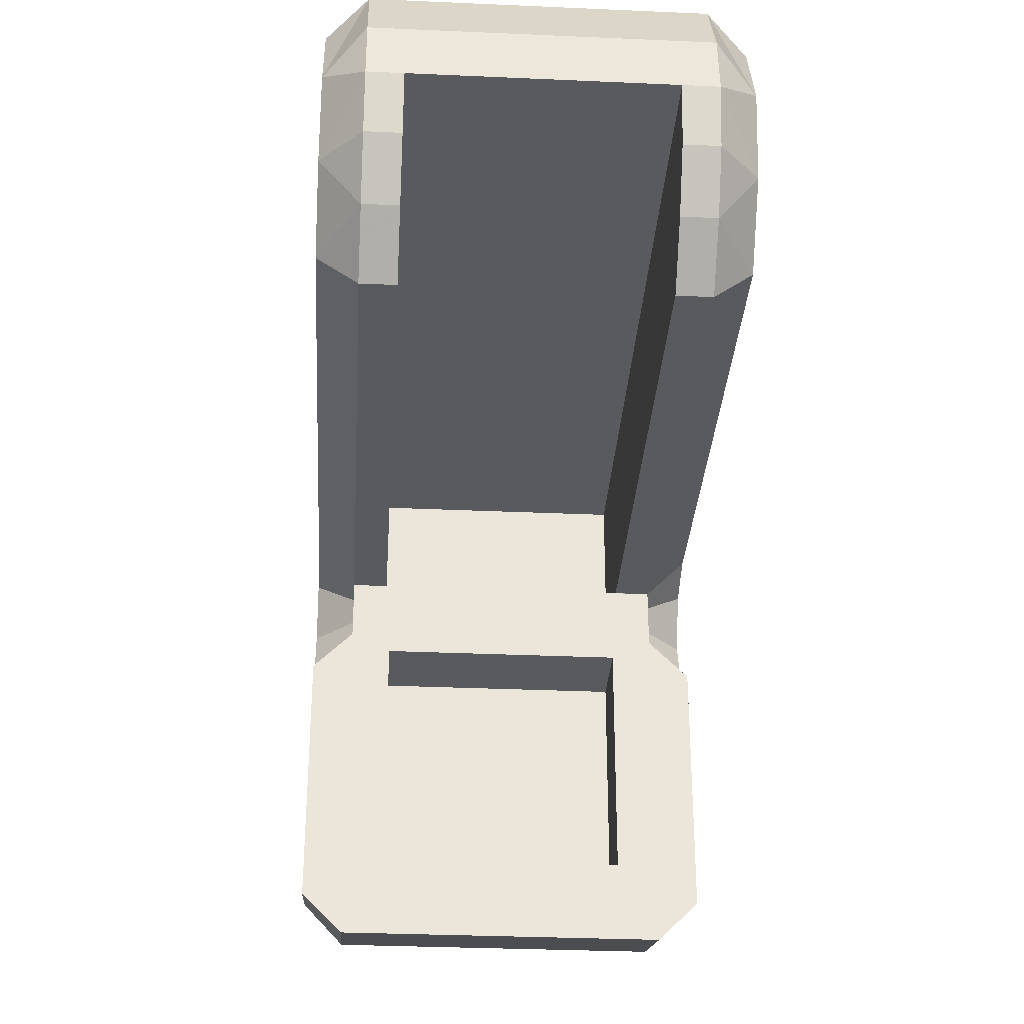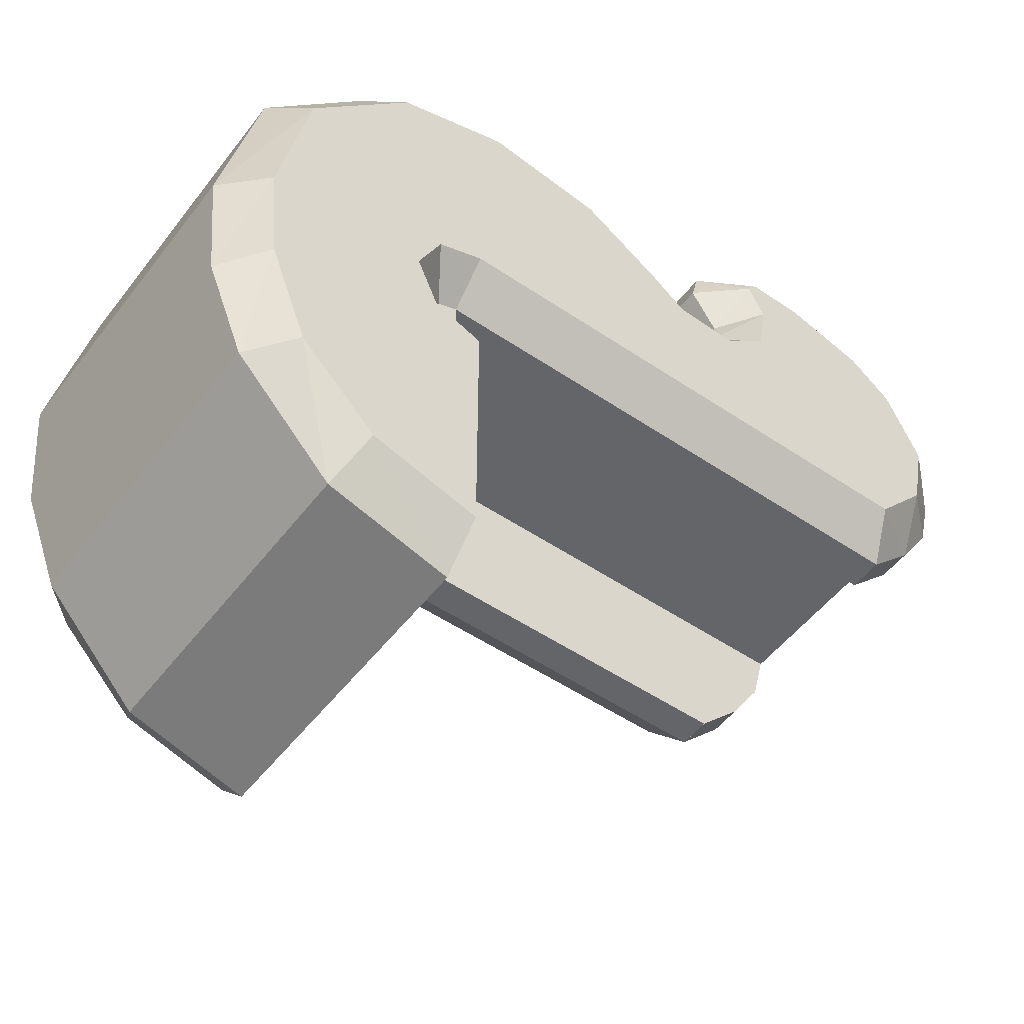
<metadata>
{"format":"obj","ext":"obj","renderer":"f3d","projection":"perspective","resolution":1024,"background":"white","views":[{"elev":-31.7,"azim":176.4,"up":"+Z"},{"elev":-51.4,"azim":53.7,"up":"+Z"}]}
</metadata>
<code>
v -0.4 -0.0528 0.3697
v -0.4 -0.0761 0.4254
v -0.4 -0.05075 0.4808
v -0.4 0 0.3487
v -0.4 0 0.3487
v -0.4 -0.05075 0.4808
v -0.4 0 0.5
v -0.4 0.8133 1.366
v -0.5 0.9224 1.315
v -0.5 0.9146 1.295
v -0.5 0.9146 1.295
v -0.4 0.7929 1.286
v -0.4 0.8133 1.366
v -0.4 0.9344 1.429
v -0.5 0.9417 1.329
v -0.5 0.9224 1.315
v -0.4 0.9344 1.429
v -0.5 0.9224 1.315
v -0.4 0.8133 1.366
v -0.4 0.9344 1.429
v -0.5 1.087 1.327
v -0.5 0.9417 1.329
v -0.5 1.087 1.327
v -0.4 0.9344 1.429
v -0.4 1.191 1.411
v -0.5 1.087 1.327
v -0.4 1.191 1.411
v -0.5 1.296 1.266
v -0.4 1.191 1.411
v -0.4 1.333 1.36
v -0.5 1.296 1.266
v -0.4 1.333 1.36
v -0.4 1.477 1.242
v -0.5 1.408 1.174
v -0.5 1.296 1.266
v -0.4 1.477 1.242
v -0.5 1.494 0.9754
v -0.5 1.408 1.174
v -0.4 1.578 1.057
v -0.5 1.494 0.9754
v -0.4 1.477 1.242
v -0.5 1.451 0.7659
v -0.5 1.494 0.9754
v -0.4 1.598 0.9058
v -0.4 1.598 0.9058
v -0.5 1.494 0.9754
v -0.4 1.578 1.057
v -0.4 1.598 0.9058
v -0.4 1.562 0.7628
v -0.5 1.451 0.7659
v -0.4 1.562 0.7628
v -0.4 1.474 0.6277
v -0.5 1.451 0.7659
v -0.5 1.451 0.7659
v -0.4 1.474 0.6277
v -0.5 1.309 0.6
v -0.4 1.474 0.6277
v -0.4 1.351 0.5
v -0.5 1.309 0.6
v -0.4 0.7929 1.286
v -0.5 0.9146 1.295
v -0.4 0.8605 1.169
v -0.4 0.8605 1.169
v -0.5 0.9146 1.295
v -0.5 0.956 1.203
v -0.5 0.9299 1.05
v -0.4 0.8386 1.092
v -0.5 0.956 1.203
v -0.5 0.956 1.203
v -0.4 0.8386 1.092
v -0.4 0.8605 1.169
v -0.5 0.9299 1.05
v -0.4 0.7712 1.042
v -0.4 0.8386 1.092
v -0.5 0.9299 1.05
v -0.5 0.8163 0.9514
v -0.4 0.7712 1.042
v -0.4 0.7056 1.044
v -0.4 0.7712 1.042
v -0.5 0.8163 0.9514
v -0.5 0.6506 0.9589
v -0.5 0.6506 0.9589
v -0.5 0.5605 1.032
v -0.4 0.6266 1.108
v -0.4 0.7056 1.044
v -0.4 1.578 1.057
v -0.3125 1.598 0.9058
v -0.4 1.598 0.9058
v -0.4 1.598 0.9058
v -0.3125 1.598 0.9058
v -0.3125 1.562 0.7628
v -0.4 1.562 0.7628
v -0.4 1.562 0.7628
v -0.3125 1.562 0.7628
v -0.3125 1.474 0.6277
v -0.4 1.474 0.6277
v -0.4 1.351 0.5
v -0.4 1.474 0.6277
v -0.3125 1.474 0.6277
v -0.3125 1.351 0.5
v -0.3125 1.562 0.7628
v -0.3125 1.598 0.9058
v -0.3125 1.351 0.5
v -0.3125 1.474 0.6277
v -0.3125 1.351 0.5
v -0.3125 1.598 0.9058
v -0.3125 -0.2512 0.9058
v -0.3125 -0.0005 0.5
v -0.3125 -0.2512 0.9058
v -0.3125 -0.2512 0.4996
v -0.3125 -0.0005 0.5
v -0.4 -0.000125 0.5
v -0.4 1.351 0.5
v -0.3125 1.351 0.5
v -0.3125 -0.000125 0.5
v -0.5 1.309 0.6
v -0.4 1.351 0.5
v -0.4 0 0.5
v -0.5 -0.00045 0.6
v -0.4 -0.05075 0.4808
v -0.5 -0.1172 0.5556
v -0.5 -0.00045 0.6
v -0.4 0 0.5
v -0.5 -0.1761 0.4268
v -0.5 -0.1172 0.5556
v -0.4 -0.05075 0.4808
v -0.4 -0.0761 0.4254
v -0.5 -0.122 0.2974
v -0.5 -0.1761 0.4268
v -0.4 -0.0761 0.4254
v -0.4 -0.0528 0.3697
v -0.5 0 0.2487
v -0.5 -0.122 0.2974
v -0.4 -0.0528 0.3697
v -0.4 0 0.3487
v -0.5 0.5605 1.032
v -0.4 0.3459 1.281
v -0.4 0.6266 1.108
v -0.4 0.3459 1.281
v -0.5 0.5605 1.032
v -0.5 0.3527 1.172
v -0.5 0.3527 1.172
v -0.4 0.03035 1.314
v -0.4 0.3459 1.281
v -0.4 0.03035 1.314
v -0.5 0.3527 1.172
v -0.5 0.0498 1.215
v -0.5 0.0498 1.215
v -0.4 -0.3234 1.179
v -0.4 0.03035 1.314
v -0.4 -0.3234 1.179
v -0.5 0.0498 1.215
v -0.5 -0.2379 1.117
v -0.4 -0.5813 0.8671
v -0.5 -0.2379 1.117
v -0.5 -0.4989 0.8078
v -0.4 -0.5813 0.8671
v -0.4 -0.3234 1.179
v -0.5 -0.2379 1.117
v -0.4 -0.6757 0.4066
v -0.4 -0.5813 0.8671
v -0.5 -0.4989 0.8078
v -0.4 -0.6757 0.4066
v -0.5 -0.4989 0.8078
v -0.5 -0.5757 0.4072
v -0.4 -0.6451 0.097
v -0.4 -0.6757 0.4066
v -0.5 -0.5757 0.4072
v -0.5 -0.5497 0.1291
v -0.4 -0.6451 0.097
v -0.5 -0.5497 0.1291
v -0.4 -0.5482 -0.1488
v -0.4 -0.5482 -0.1488
v -0.5 -0.5497 0.1291
v -0.5 -0.4541 -0.1271
v -0.4 -0.3038 -0.4138
v -0.4 -0.5482 -0.1488
v -0.5 -0.4541 -0.1271
v -0.5 -0.4541 -0.1271
v -0.5 -0.2632 -0.3217
v -0.4 -0.3038 -0.4138
v -0.4 0 -0.5
v -0.4 -0.3038 -0.4138
v -0.5 -0.2632 -0.3217
v -0.5 -0.2632 -0.3217
v -0.5 0 -0.3997
v -0.4 0 -0.5
v 0.4 1.191 1.411
v -0.4 1.191 1.411
v -0.4 0.9344 1.429
v 0.4 0.9344 1.429
v 0.4 1.333 1.36
v -0.4 1.333 1.36
v -0.4 1.191 1.411
v 0.4 1.191 1.411
v 0.4 1.477 1.242
v -0.4 1.477 1.242
v -0.4 1.333 1.36
v 0.4 1.333 1.36
v 0.4 1.578 1.057
v -0.4 1.578 1.057
v -0.4 1.477 1.242
v 0.4 1.477 1.242
v 0.4 -0.5813 0.8671
v -0.4 -0.5813 0.8671
v -0.4 -0.6757 0.4066
v 0.4 -0.6757 0.4066
v 0.3125 1.598 0.9058
v -0.3125 1.598 0.9058
v -0.4 1.578 1.057
v 0.4 1.578 1.057
v -0.3125 -0.0005 0.5
v -0.3125 -0.2512 0.4996
v 0.3125 -0.2512 0.4996
v 0.3125 -0.0005 0.5
v 0.4 -0.05075 0.4808
v 0.4 -0.0761 0.4254
v 0.4 -0.0528 0.3697
v 0.4 0 0.3487
v 0.4 0 0.3487
v 0.4 0 0.5
v 0.4 -0.05075 0.4808
v 0.4 0.9344 1.429
v -0.4 0.9344 1.429
v -0.4 0.8133 1.366
v 0.4 0.8133 1.366
v 0.4 0.8133 1.366
v -0.4 0.8133 1.366
v -0.4 0.7929 1.286
v 0.4 0.7929 1.286
v 0.5 0.9224 1.315
v 0.4 0.8133 1.366
v 0.5 0.9146 1.295
v 0.4 0.7929 1.286
v 0.5 0.9146 1.295
v 0.4 0.8133 1.366
v 0.5 0.9417 1.329
v 0.4 0.9344 1.429
v 0.5 0.9224 1.315
v 0.5 0.9224 1.315
v 0.4 0.9344 1.429
v 0.4 0.8133 1.366
v 0.5 1.087 1.327
v 0.4 0.9344 1.429
v 0.5 0.9417 1.329
v 0.4 0.9344 1.429
v 0.5 1.087 1.327
v 0.4 1.191 1.411
v 0.4 1.191 1.411
v 0.5 1.087 1.327
v 0.5 1.296 1.266
v 0.4 1.333 1.36
v 0.4 1.191 1.411
v 0.5 1.296 1.266
v 0.5 1.408 1.174
v 0.4 1.477 1.242
v 0.4 1.333 1.36
v 0.5 1.296 1.266
v 0.5 1.408 1.174
v 0.5 1.494 0.9754
v 0.4 1.477 1.242
v 0.4 1.477 1.242
v 0.5 1.494 0.9754
v 0.4 1.578 1.057
v 0.4 1.598 0.9058
v 0.5 1.494 0.9754
v 0.5 1.451 0.7659
v 0.4 1.578 1.057
v 0.5 1.494 0.9754
v 0.4 1.598 0.9058
v 0.5 1.451 0.7659
v 0.4 1.562 0.7628
v 0.4 1.598 0.9058
v 0.5 1.451 0.7659
v 0.4 1.474 0.6277
v 0.4 1.562 0.7628
v 0.5 1.309 0.6
v 0.4 1.474 0.6277
v 0.5 1.451 0.7659
v 0.5 1.309 0.6
v 0.4 1.351 0.5
v 0.4 1.474 0.6277
v 0.4 0.7929 1.286
v -0.4 0.7929 1.286
v -0.4 0.8605 1.169
v 0.4 0.8605 1.169
v 0.5 0.9146 1.295
v 0.4 0.7929 1.286
v 0.4 0.8605 1.169
v 0.5 0.9146 1.295
v 0.4 0.8605 1.169
v 0.5 0.956 1.203
v 0.4 0.8386 1.092
v 0.5 0.9299 1.05
v 0.5 0.956 1.203
v 0.4 0.8386 1.092
v 0.5 0.956 1.203
v 0.4 0.8605 1.169
v 0.4 0.7712 1.042
v 0.5 0.9299 1.05
v 0.4 0.8386 1.092
v 0.5 0.8163 0.9514
v 0.5 0.9299 1.05
v 0.4 0.7712 1.042
v 0.5 0.8163 0.9514
v 0.4 0.7712 1.042
v 0.4 0.7056 1.044
v 0.5 0.6506 0.9589
v 0.4 0.6266 1.108
v 0.5 0.5605 1.032
v 0.5 0.6506 0.9589
v 0.4 0.7056 1.044
v 0.4 0.8605 1.169
v -0.4 0.8605 1.169
v -0.4 0.8386 1.092
v 0.4 0.8386 1.092
v -0.4 0.7712 1.042
v 0.4 0.7712 1.042
v 0.4 0.8386 1.092
v -0.4 0.8386 1.092
v 0.4 0.7712 1.042
v -0.4 0.7712 1.042
v -0.4 0.7056 1.044
v 0.4 0.7056 1.044
v 0.4 0.7056 1.044
v -0.4 0.7056 1.044
v -0.4 0.6266 1.108
v 0.4 0.6266 1.108
v 0.4 0.6266 1.108
v -0.4 0.6266 1.108
v -0.4 0.3459 1.281
v 0.4 0.3459 1.281
v 0.4 0.3459 1.281
v -0.4 0.3459 1.281
v -0.4 0.03035 1.314
v 0.4 0.03035 1.314
v 0.4 0.03035 1.314
v -0.4 0.03035 1.314
v -0.4 -0.3234 1.179
v 0.4 -0.3234 1.179
v 0.4 -0.3234 1.179
v -0.4 -0.3234 1.179
v -0.4 -0.5813 0.8671
v 0.4 -0.5813 0.8671
v 0.3125 1.598 0.9058
v 0.4 1.578 1.057
v 0.4 1.598 0.9058
v 0.4 1.562 0.7628
v 0.3125 1.562 0.7628
v 0.3125 1.598 0.9058
v 0.4 1.598 0.9058
v 0.4 1.474 0.6277
v 0.3125 1.474 0.6277
v 0.3125 1.562 0.7628
v 0.4 1.562 0.7628
v 0.3125 1.351 0.5
v 0.3125 1.474 0.6277
v 0.4 1.474 0.6277
v 0.4 1.351 0.5
v 0.3125 1.474 0.6277
v 0.3125 1.351 0.5
v 0.3125 1.598 0.9058
v 0.3125 1.562 0.7628
v 0.3125 -0.0005 0.5
v 0.3125 -0.2512 0.9058
v 0.3125 1.598 0.9058
v 0.3125 1.351 0.5
v 0.3125 -0.2512 0.9058
v 0.3125 -0.0005 0.5
v 0.3125 -0.2512 0.4996
v 0.3125 -0.000375 0.5
v 0.3125 1.351 0.5
v 0.4 1.351 0.5
v 0.4 -0.000375 0.5
v 0.4 0 0.5
v 0.4 1.351 0.5
v 0.5 1.309 0.6
v 0.5 -0.00045 0.6
v 0.5 -0.00045 0.6
v 0.5 -0.1172 0.5556
v 0.4 -0.05075 0.4808
v 0.4 0 0.5
v 0.4 -0.05075 0.4808
v 0.5 -0.1172 0.5556
v 0.5 -0.1761 0.4268
v 0.4 -0.0761 0.4254
v 0.4 -0.0761 0.4254
v 0.5 -0.1761 0.4268
v 0.5 -0.122 0.2974
v 0.4 -0.0528 0.3697
v 0.4 -0.0528 0.3697
v 0.5 -0.122 0.2974
v 0.5 0 0.2487
v 0.4 0 0.3487
v 0.4 0.3459 1.281
v 0.5 0.5605 1.032
v 0.4 0.6266 1.108
v 0.5 0.5605 1.032
v 0.4 0.3459 1.281
v 0.5 0.3527 1.172
v 0.4 0.03035 1.314
v 0.5 0.3527 1.172
v 0.4 0.3459 1.281
v 0.5 0.3527 1.172
v 0.4 0.03035 1.314
v 0.5 0.0498 1.215
v 0.4 -0.3234 1.179
v 0.5 0.0498 1.215
v 0.4 0.03035 1.314
v 0.5 0.0498 1.215
v 0.4 -0.3234 1.179
v 0.5 -0.2379 1.117
v 0.5 -0.2379 1.117
v 0.4 -0.5813 0.8671
v 0.5 -0.4989 0.8078
v 0.4 -0.3234 1.179
v 0.4 -0.5813 0.8671
v 0.5 -0.2379 1.117
v 0.4 -0.5813 0.8671
v 0.4 -0.6757 0.4066
v 0.5 -0.4989 0.8078
v 0.5 -0.4989 0.8078
v 0.4 -0.6757 0.4066
v 0.5 -0.5757 0.4072
v 0.5 -0.5757 0.4072
v 0.4 -0.6757 0.4066
v 0.4 -0.6451 0.097
v 0.5 -0.5497 0.1291
v 0.4 -0.5482 -0.1488
v 0.5 -0.5497 0.1291
v 0.4 -0.6451 0.097
v 0.5 -0.4541 -0.1271
v 0.5 -0.5497 0.1291
v 0.4 -0.5482 -0.1488
v 0.5 -0.4541 -0.1271
v 0.4 -0.5482 -0.1488
v 0.4 -0.3038 -0.4138
v 0.4 -0.3038 -0.4138
v 0.5 -0.2632 -0.3217
v 0.5 -0.4541 -0.1271
v 0.5 -0.2632 -0.3217
v 0.4 -0.3038 -0.4138
v 0.4 0 -0.5
v 0.4 0 -0.5
v 0.5 0 -0.3997
v 0.5 -0.2632 -0.3217
v 0.4 -0.6757 0.4066
v -0.4 -0.6757 0.4066
v -0.4 -0.6451 0.097
v 0.4 -0.6451 0.097
v 0.4 -0.6451 0.097
v -0.4 -0.6451 0.097
v -0.4 -0.5482 -0.1488
v 0.4 -0.5482 -0.1488
v 0.4 -0.5482 -0.1488
v -0.4 -0.5482 -0.1488
v -0.4 -0.3038 -0.4138
v 0.4 -0.3038 -0.4138
v 0.4 0 -0.5
v 0.4 -0.3038 -0.4138
v -0.4 -0.3038 -0.4138
v -0.4 0 -0.5
v 0.3125 -0.0005 0.5
v 0.4 0 0.5
v 0.4 0 0.3487
v 0.3 0 0.3
v 0.3 0 0.3
v -0.3 0 0.3
v -0.3125 -0.0005 0.5
v 0.3125 -0.0005 0.5
v -0.3125 -0.0005 0.5
v -0.3 0 0.3
v -0.4 0 0.3487
v -0.4 0 0.5
v -0.3125 -0.2512 0.9058
v -0.3125 -0.2512 0.4996
v 0.3125 -0.2512 0.4996
v 0.3125 -0.2512 0.9058
v -0.3125 -0.2512 0.9058
v 0.3125 -0.2512 0.9058
v 0.3125 1.598 0.9058
v -0.3125 1.598 0.9058
v -0.3 -0.2 -0.3
v -0.3 -0.2 0.3
v 0.3 -0.2 0.3
v 0.3 -0.2 -0.3
v -0.3 -0.2 -0.3
v -0.3 0 -0.3
v -0.3 0 0.3
v -0.3 -0.2 0.3
v 0.3 -0.2 -0.3
v 0.3 0 -0.3
v -0.3 0 -0.3
v -0.3 -0.2 -0.3
v 0.3 -0.2 0.3
v 0.3 0 0.3
v 0.3 0 -0.3
v 0.3 -0.2 -0.3
v -0.3 -0.2 0.3
v -0.3 0 0.3
v 0.3 0 0.3
v 0.3 -0.2 0.3
v -0.5 0 0.2487
v -0.4 0 0.3487
v -0.3 0 0.3
v -0.3 0 -0.3
v -0.5 0 -0.3997
v -0.5 0 0.2487
v -0.3 0 -0.3
v -0.4 0 -0.5
v 0.4 0 -0.5
v -0.4 0 -0.5
v -0.3 0 -0.3
v 0.3 0 -0.3
v 0.3 0 0.3
v 0.4 0 0.3487
v 0.5 0 0.2487
v 0.3 0 -0.3
v 0.3 0 -0.3
v 0.5 0 0.2487
v 0.5 0 -0.3997
v 0.4 0 -0.5
v 0.5 0.9417 1.329
v 0.5 0.9224 1.315
v 0.5 0.9146 1.295
v 0.5 1.087 1.327
v 0.5 1.087 1.327
v 0.5 0.9146 1.295
v 0.5 0.956 1.203
v 0.5 1.296 1.266
v 0.5 1.408 1.174
v 0.5 1.296 1.266
v 0.5 0.956 1.203
v 0.5 1.494 0.9754
v 0.5 0.9299 1.05
v 0.5 1.451 0.7659
v 0.5 1.494 0.9754
v 0.5 0.956 1.203
v 0.5 0.8163 0.9514
v 0.5 1.309 0.6
v 0.5 1.451 0.7659
v 0.5 0.9299 1.05
v 0.5 0.6506 0.9589
v 0.5 -0.00045 0.6
v 0.5 1.309 0.6
v 0.5 0.8163 0.9514
v 0.5 -0.00045 0.6
v 0.5 0.6506 0.9589
v 0.5 0.5605 1.032
v 0.5 0.3527 1.172
v 0.5 -0.00045 0.6
v 0.5 0.3527 1.172
v 0.5 0.0498 1.215
v 0.5 -0.2379 1.117
v 0.5 -0.2379 1.117
v 0.5 -0.4989 0.8078
v 0.5 -0.1172 0.5556
v 0.5 -0.00045 0.6
v 0.5 -0.4989 0.8078
v 0.5 -0.5757 0.4072
v 0.5 -0.1761 0.4268
v 0.5 -0.1172 0.5556
v 0.5 -0.122 0.2974
v 0.5 -0.1761 0.4268
v 0.5 -0.5757 0.4072
v 0.5 -0.5497 0.1291
v 0.5 -0.122 0.2974
v 0.5 -0.5497 0.1291
v 0.5 -0.4541 -0.1271
v 0.5 0 0.2487
v 0.5 0 0.2487
v 0.5 -0.4541 -0.1271
v 0.5 -0.2632 -0.3217
v 0.5 0 -0.3997
v -0.5 0.9417 1.329
v -0.5 0.9224 1.315
v -0.5 0.9146 1.295
v -0.5 1.087 1.327
v -0.5 1.087 1.327
v -0.5 0.9146 1.295
v -0.5 0.956 1.203
v -0.5 1.296 1.266
v -0.5 1.408 1.174
v -0.5 1.296 1.266
v -0.5 0.956 1.203
v -0.5 1.494 0.9754
v -0.5 0.9299 1.05
v -0.5 1.451 0.7659
v -0.5 1.494 0.9754
v -0.5 0.956 1.203
v -0.5 0.8163 0.9514
v -0.5 1.309 0.6
v -0.5 1.451 0.7659
v -0.5 0.9299 1.05
v -0.5 0.6506 0.9589
v -0.5 -0.00045 0.6
v -0.5 1.309 0.6
v -0.5 0.8163 0.9514
v -0.5 -0.00045 0.6
v -0.5 0.6506 0.9589
v -0.5 0.5605 1.032
v -0.5 0.3527 1.172
v -0.5 -0.00045 0.6
v -0.5 0.3527 1.172
v -0.5 0.0498 1.215
v -0.5 -0.2379 1.117
v -0.5 -0.2379 1.117
v -0.5 -0.4989 0.8078
v -0.5 -0.1172 0.5556
v -0.5 -0.00045 0.6
v -0.5 -0.4989 0.8078
v -0.5 -0.5757 0.4072
v -0.5 -0.1761 0.4268
v -0.5 -0.1172 0.5556
v -0.5 -0.122 0.2974
v -0.5 -0.1761 0.4268
v -0.5 -0.5757 0.4072
v -0.5 -0.5497 0.1291
v -0.5 -0.122 0.2974
v -0.5 -0.5497 0.1291
v -0.5 -0.4541 -0.1271
v -0.5 0 0.2487
v -0.5 0 0.2487
v -0.5 -0.4541 -0.1271
v -0.5 -0.2632 -0.3217
v -0.5 0 -0.3997
g mesh2626629
f 1 2 3
f 3 4 1
f 5 6 7
f 8 9 10
f 11 12 13
f 14 15 16
f 17 18 19
f 20 21 22
f 23 24 25
f 26 27 28
f 29 30 31
f 32 33 34
f 34 35 32
f 36 37 38
f 39 40 41
f 42 43 44
f 45 46 47
f 48 49 50
f 51 52 53
f 54 55 56
f 57 58 59
f 60 61 62
f 63 64 65
f 66 67 68
f 69 70 71
f 72 73 74
f 75 76 77
f 78 79 80
f 80 81 78
f 82 83 84
f 84 85 82
f 86 87 88
g mesh2626630
f 89 90 91
f 91 92 89
g mesh2626632
f 93 94 95
f 95 96 93
g mesh2626634
f 97 98 99
f 99 100 97
f 101 102 103
f 103 104 101
f 105 106 107
f 107 108 105
f 109 110 111
g mesh2626636
f 112 113 114
f 114 115 112
f 116 117 118
f 118 119 116
f 120 121 122
f 122 123 120
f 124 125 126
f 126 127 124
f 128 129 130
f 130 131 128
f 132 133 134
f 134 135 132
f 136 137 138
f 139 140 141
f 142 143 144
f 145 146 147
f 148 149 150
f 151 152 153
f 154 155 156
f 157 158 159
f 160 161 162
f 163 164 165
f 166 167 168
f 168 169 166
f 170 171 172
f 173 174 175
f 176 177 178
f 179 180 181
f 182 183 184
f 185 186 187
g mesh2626638
f 188 189 190
f 190 191 188
g mesh2626640
f 192 193 194
f 194 195 192
g mesh2626642
f 196 197 198
f 198 199 196
g mesh2626644
f 200 201 202
f 202 203 200
g mesh2626646
f 204 205 206
f 206 207 204
f 208 209 210
f 210 211 208
g mesh2626648
f 212 213 214
f 214 215 212
f 216 217 218
f 218 219 216
f 220 221 222
g mesh2626650
f 223 224 225
f 225 226 223
g mesh2626652
f 227 228 229
f 229 230 227
f 231 232 233
f 234 235 236
f 237 238 239
f 240 241 242
f 243 244 245
f 246 247 248
f 249 250 251
f 252 253 254
f 255 256 257
f 257 258 255
f 259 260 261
f 262 263 264
f 265 266 267
f 268 269 270
f 271 272 273
f 274 275 276
f 277 278 279
f 280 281 282
g mesh2626654
f 283 284 285
f 285 286 283
f 287 288 289
f 290 291 292
f 293 294 295
f 296 297 298
f 299 300 301
f 302 303 304
f 305 306 307
f 307 308 305
f 309 310 311
f 311 312 309
g mesh2626656
f 313 314 315
f 315 316 313
g mesh2626658
f 317 318 319
f 319 320 317
g mesh2626660
f 321 322 323
f 323 324 321
g mesh2626662
f 325 326 327
f 327 328 325
g mesh2626664
f 329 330 331
f 331 332 329
g mesh2626666
f 333 334 335
f 335 336 333
g mesh2626668
f 337 338 339
f 339 340 337
g mesh2626670
f 341 342 343
f 343 344 341
f 345 346 347
g mesh2626672
f 348 349 350
f 350 351 348
g mesh2626674
f 352 353 354
f 354 355 352
g mesh2626676
f 356 357 358
f 358 359 356
f 360 361 362
f 362 363 360
f 364 365 366
f 366 367 364
f 368 369 370
g mesh2626678
f 371 372 373
f 373 374 371
f 375 376 377
f 377 378 375
f 379 380 381
f 381 382 379
f 383 384 385
f 385 386 383
f 387 388 389
f 389 390 387
f 391 392 393
f 393 394 391
f 395 396 397
f 398 399 400
f 401 402 403
f 404 405 406
f 407 408 409
f 410 411 412
f 413 414 415
f 416 417 418
f 419 420 421
f 422 423 424
f 425 426 427
f 427 428 425
f 429 430 431
f 432 433 434
f 435 436 437
f 438 439 440
f 441 442 443
f 444 445 446
g mesh2626680
f 447 448 449
f 449 450 447
g mesh2626682
f 451 452 453
f 453 454 451
g mesh2626684
f 455 456 457
f 457 458 455
g mesh2626686
f 459 460 461
f 461 462 459
f 463 464 465
f 465 466 463
f 467 468 469
f 469 470 467
f 471 472 473
f 473 474 471
g mesh2626688
f 475 477 476
f 477 475 478
f 479 481 480
f 481 479 482
g mesh2626691
f 483 484 485
f 485 486 483
f 487 488 489
f 489 490 487
f 491 492 493
f 493 494 491
f 495 496 497
f 497 498 495
f 499 500 501
f 501 502 499
f 503 504 505
f 505 506 503
f 507 508 509
f 509 510 507
f 511 512 513
f 513 514 511
f 515 516 517
f 517 518 515
f 519 520 521
f 521 522 519
g mesh2626695
f 523 524 525
f 525 526 523
f 527 528 529
f 529 530 527
f 531 532 533
f 533 534 531
f 535 536 537
f 537 538 535
f 539 540 541
f 541 542 539
f 543 544 545
f 545 546 543
f 547 548 549
f 549 550 547
f 551 552 553
f 553 554 551
f 555 556 557
f 557 558 555
f 559 560 561
f 561 562 559
f 563 564 565
f 565 566 563
f 567 568 569
f 569 570 567
f 571 572 573
f 573 574 571
g mesh2626697
f 575 577 576
f 577 575 578
f 579 581 580
f 581 579 582
f 583 585 584
f 585 583 586
f 587 589 588
f 589 587 590
f 591 593 592
f 593 591 594
f 595 597 596
f 597 595 598
f 599 601 600
f 601 599 602
f 603 605 604
f 605 603 606
f 607 609 608
f 609 607 610
f 611 613 612
f 613 611 614
f 615 617 616
f 617 615 618
f 619 621 620
f 621 619 622
f 623 625 624
f 625 623 626

</code>
